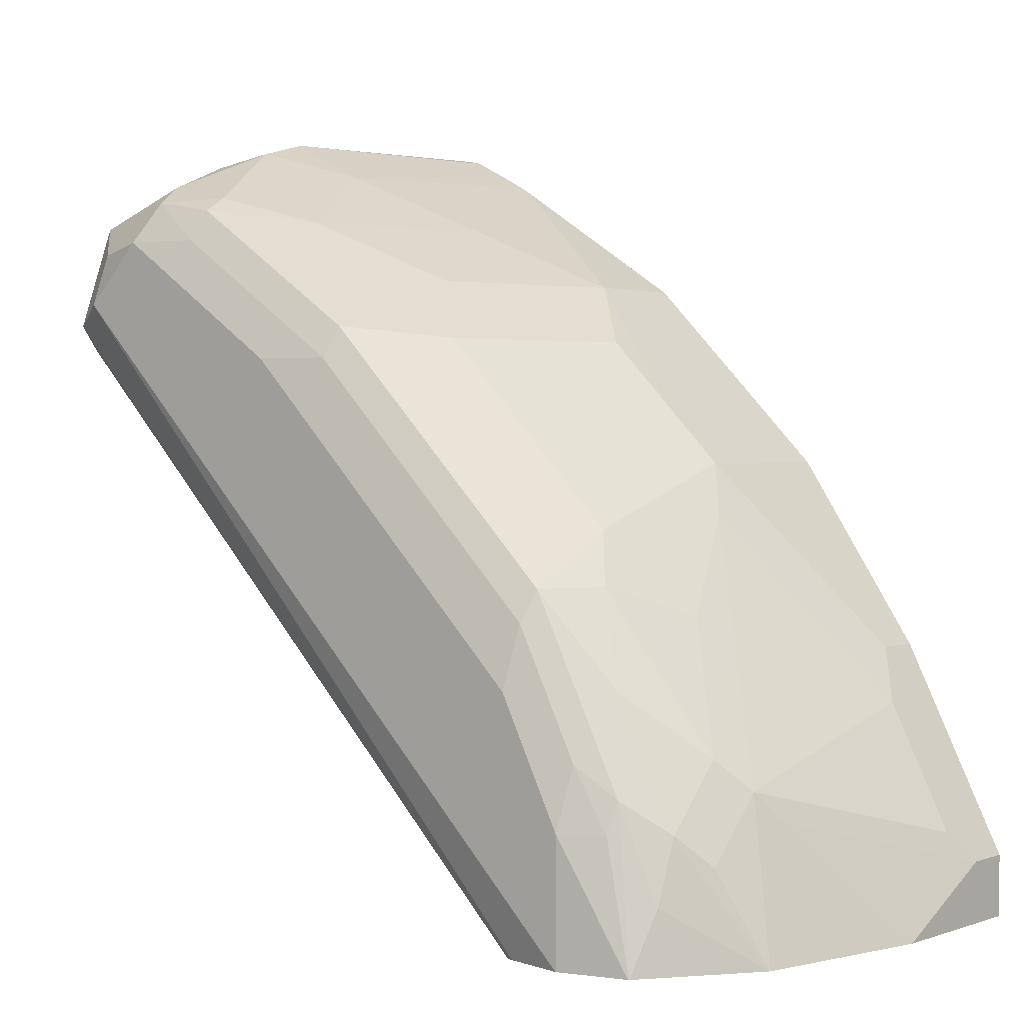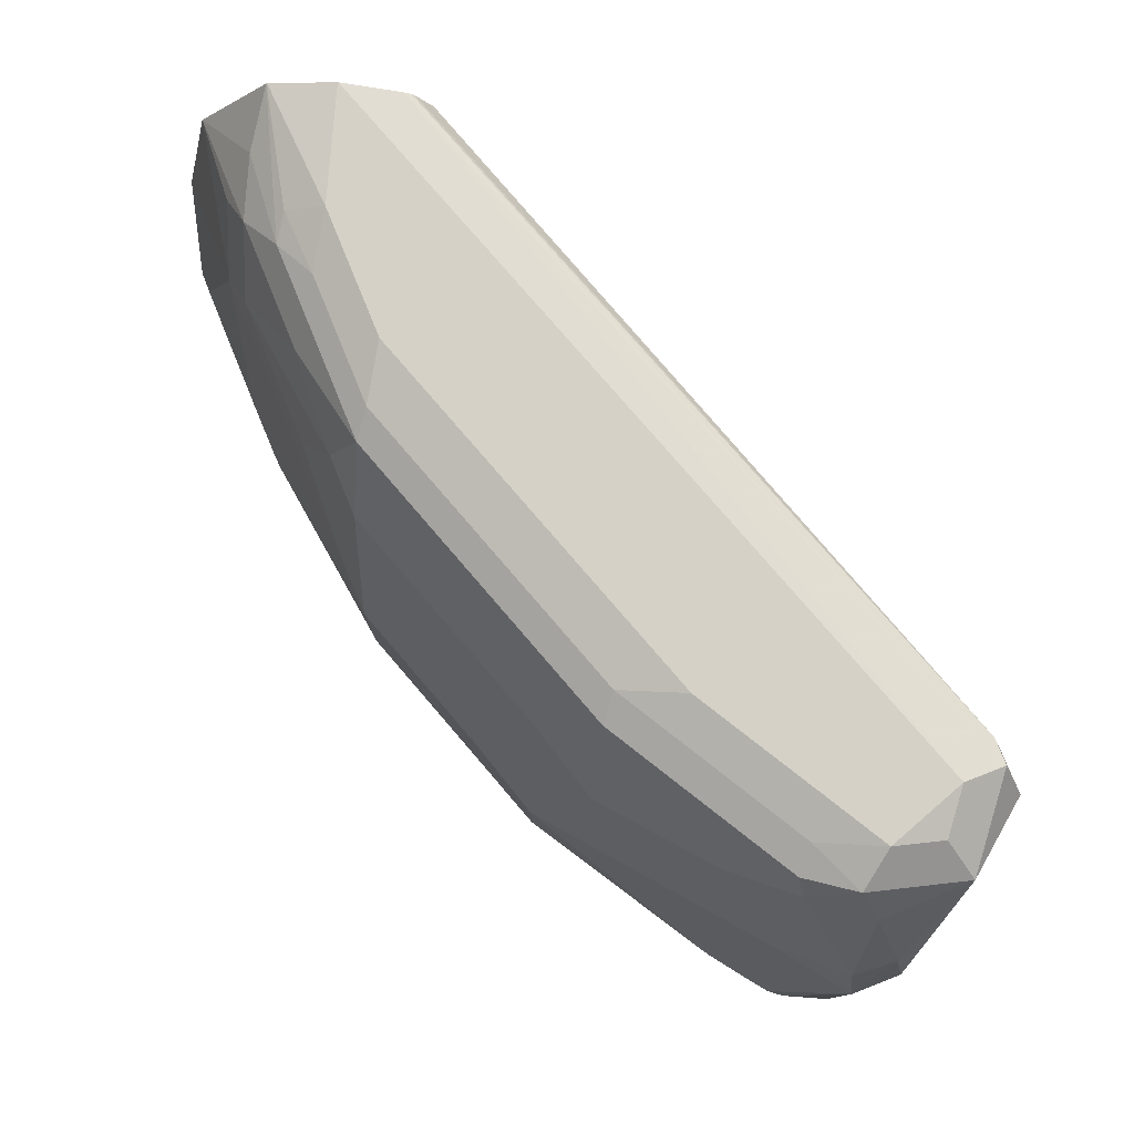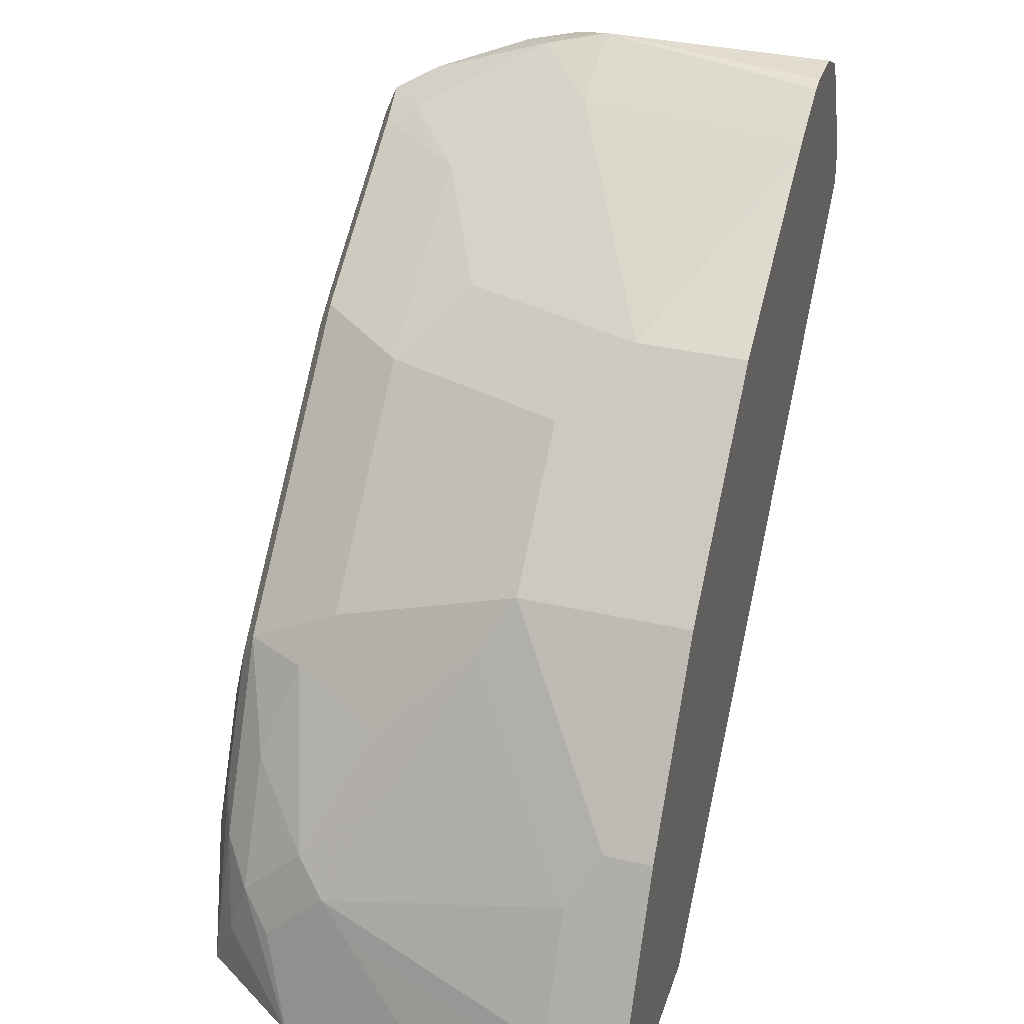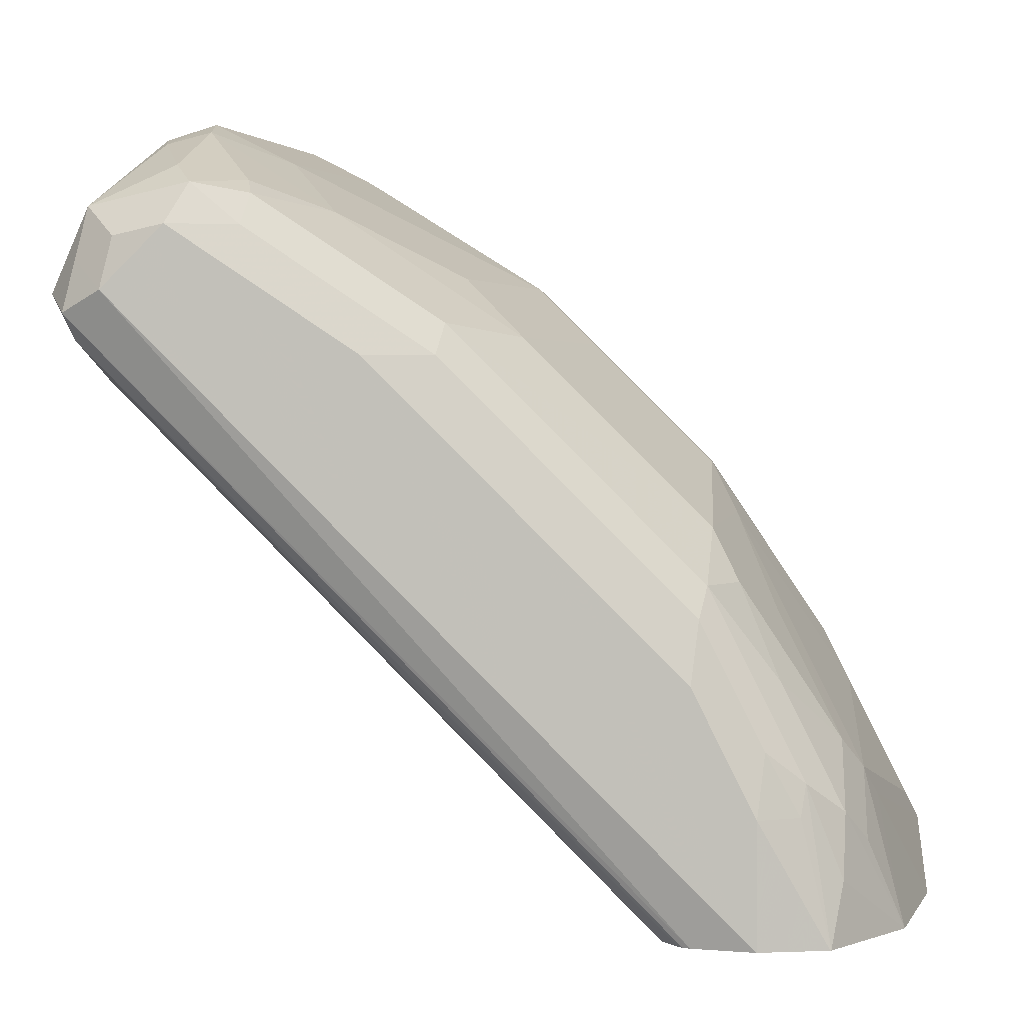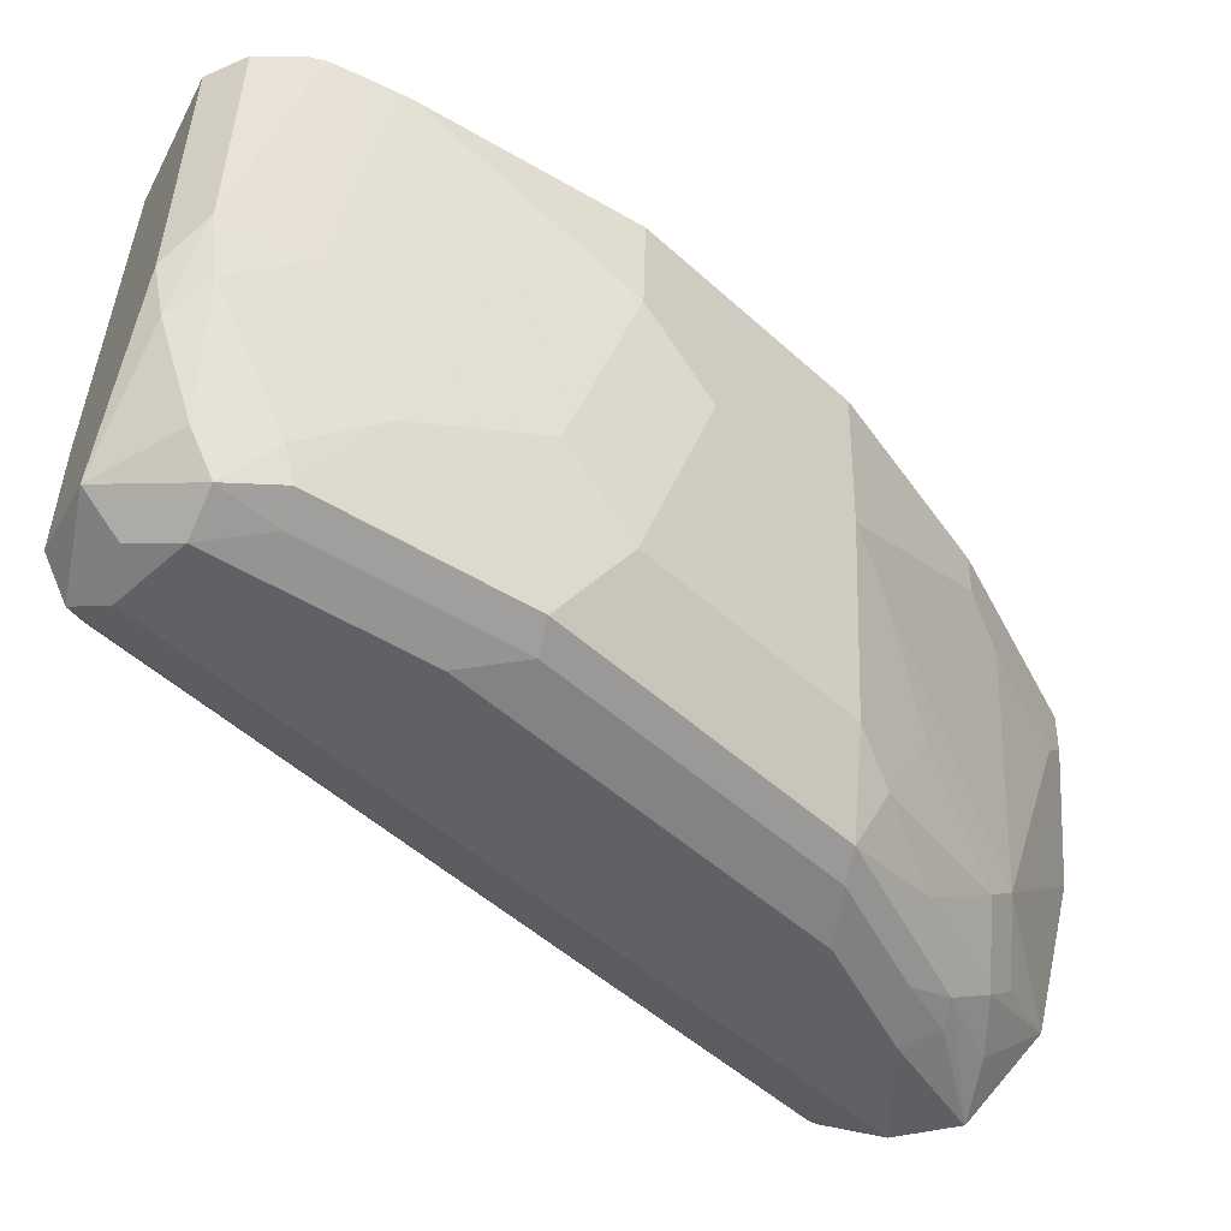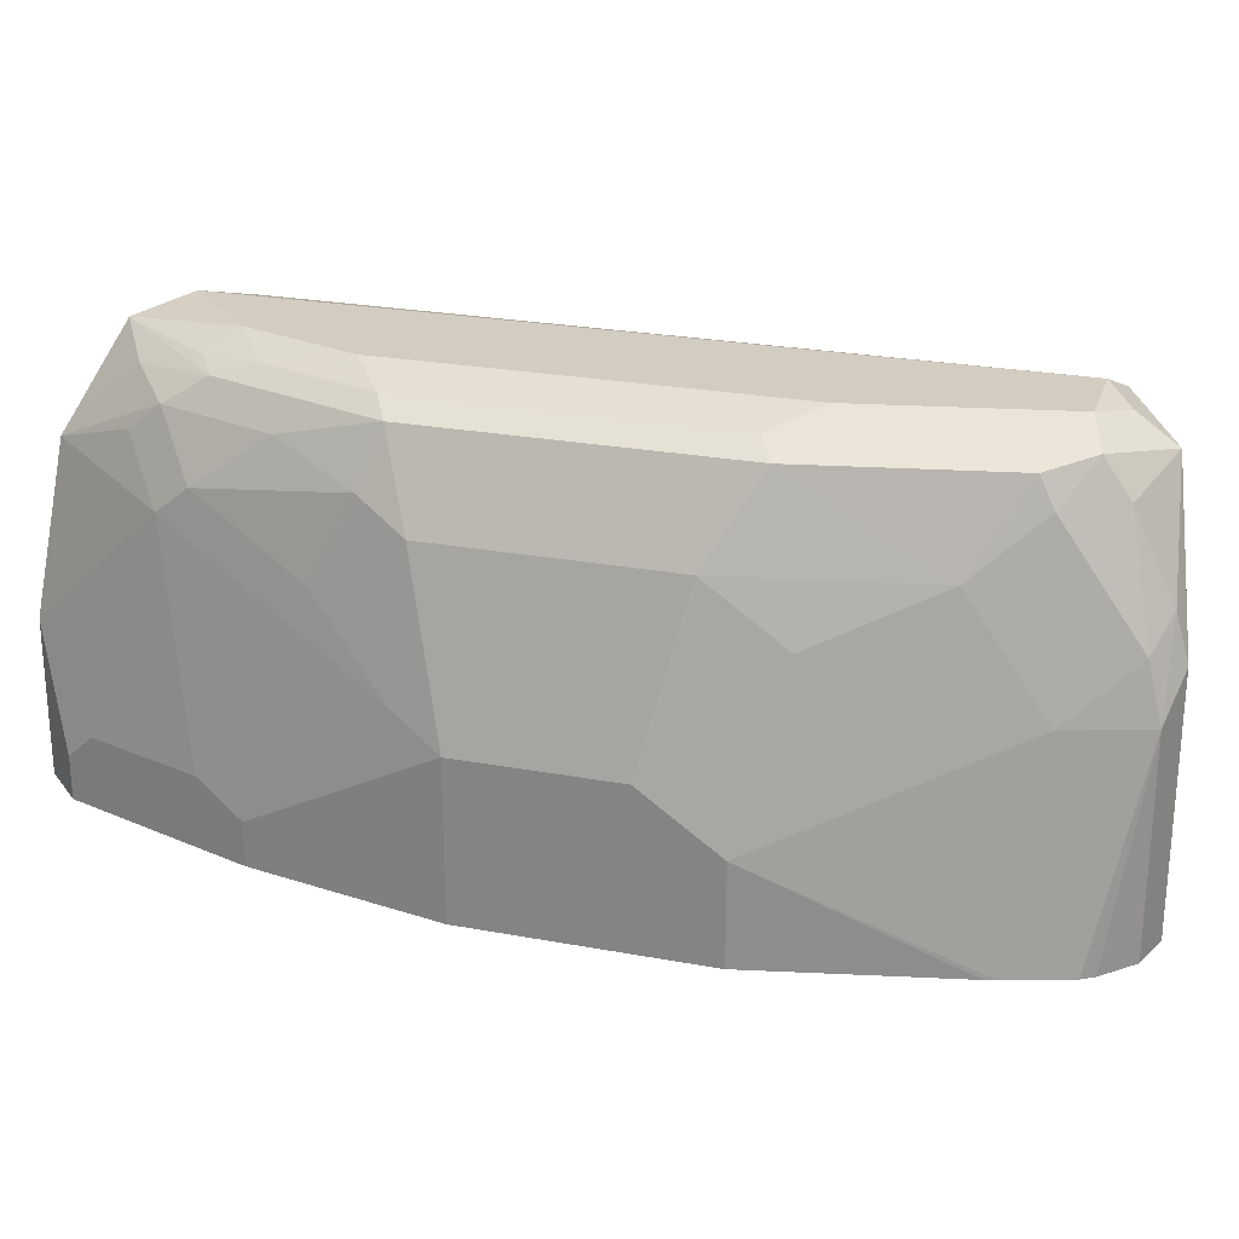
<metadata>
{"format":"obj","ext":"obj","renderer":"f3d","projection":"perspective","resolution":1024,"background":"white","views":[{"elev":1.6,"azim":-140.7,"up":"+Z"},{"elev":78.8,"azim":4.3,"up":"+Y"},{"elev":34.6,"azim":-72.7,"up":"+Z"},{"elev":1.8,"azim":-175.4,"up":"+Z"},{"elev":41.6,"azim":-178.7,"up":"+Z"},{"elev":24.7,"azim":-28.1,"up":"+Y"}]}
</metadata>
<code>
v -0.7266 0.2626 0.3637
v -0.7266 0.2626 0.3997
v -0.7266 0.2907 0.3637
v -0.5815 0.2626 0.3637
v -0.7266 0.2907 0.3997
v -0.6782 0.2626 0.4966
v -0.7264 0.3637 0.3637
v -0.5629 0.4723 0.3637
v -0.2422 0.4723 0.6782
v -0.2278 0.2626 0.7258
v -0.7175 0.3088 0.4178
v -0.6903 0.436 0.436
v -0.6782 0.2907 0.4966
v -0.666 0.2626 0.5208
v -0.7038 0.4723 0.3637
v -0.5629 0.5086 0.3637
v -0.2362 0.5268 0.6993
v -0.2301 0.5086 0.7024
v -0.218 0.5086 0.7266
v -0.218 0.436 0.7266
v -0.2271 0.4178 0.7084
v -0.5656 0.5193 0.3637
v -0.2281 0.2626 0.7319
v -0.6812 0.3088 0.4905
v -0.6812 0.4541 0.4542
v -0.666 0.2907 0.5208
v -0.5934 0.2626 0.6297
v -0.7037 0.4725 0.3637
v -0.6812 0.4905 0.4178
v -0.2301 0.5328 0.7145
v -0.5748 0.5326 0.3637
v -0.5772 0.5353 0.3637
v -0.2362 0.5268 0.7447
v -0.2422 0.5207 0.7751
v -0.2664 0.4239 0.8235
v -0.2301 0.2626 0.7508
v -0.2664 0.2626 0.8235
v -0.2403 0.2626 0.7712
v -0.6085 0.3815 0.5995
v -0.6449 0.4178 0.5268
v -0.6676 0.4723 0.4723
v -0.5934 0.3633 0.6297
v -0.557 0.2626 0.6661
v -0.6676 0.5086 0.436
v -0.666 0.5207 0.3997
v -0.6586 0.5357 0.3637
v -0.2543 0.5449 0.7266
v -0.5813 0.537 0.3637
v -0.2725 0.4541 0.8174
v -0.2604 0.5389 0.7569
v -0.3028 0.5328 0.7872
v -0.2907 0.5086 0.7993
v -0.2907 0.3996 0.8356
v -0.2907 0.2626 0.8356
v -0.5934 0.4723 0.5934
v -0.6312 0.436 0.545
v -0.6085 0.4905 0.5631
v -0.6312 0.5086 0.5087
v -0.557 0.3633 0.6661
v -0.4844 0.2626 0.7387
v -0.6267 0.5268 0.4905
v -0.6449 0.5268 0.4542
v -0.6418 0.5328 0.436
v -0.6581 0.536 0.3637
v -0.2907 0.5449 0.7629
v -0.6173 0.5449 0.3637
v -0.2952 0.436 0.8265
v -0.3316 0.5359 0.7629
v -0.3361 0.5268 0.7811
v -0.3316 0.5086 0.7902
v -0.3391 0.3996 0.8114
v -0.328 0.2626 0.8335
v -0.3188 0.2626 0.8356
v -0.554 0.5268 0.5995
v -0.5904 0.5268 0.5631
v -0.4844 0.4723 0.7024
v -0.4451 0.5268 0.7084
v -0.4844 0.327 0.7387
v -0.5207 0.3633 0.7024
v -0.3717 0.2626 0.8107
v -0.6222 0.5359 0.4723
v -0.5858 0.5359 0.545
v -0.6176 0.5449 0.436
v -0.6176 0.5449 0.3637
v -0.3997 0.5449 0.6903
v -0.3755 0.4723 0.7751
v -0.4405 0.5359 0.6903
v -0.3467 0.2626 0.8242
v -0.4118 0.3633 0.7751
v -0.3659 0.2626 0.8141
v -0.5495 0.5359 0.5813
v -0.4481 0.436 0.7387
v -0.5813 0.5449 0.5087
f 46 63 64
f 47 85 65
f 47 65 50
f 47 48 66
f 47 66 84
f 47 84 83
f 47 83 93
f 47 93 85
f 49 52 67
f 51 70 67
f 51 67 52
f 51 65 68
f 51 68 69
f 51 69 70
f 53 67 71
f 53 71 72
f 53 72 73
f 53 73 54
f 46 62 63
f 49 67 53
f 45 62 46
f 39 55 56
f 44 61 62
f 34 49 35
f 34 50 65
f 34 65 51
f 34 51 52
f 34 52 49
f 35 49 53
f 35 53 54
f 35 54 37
f 39 42 55
f 55 74 75
f 39 56 41
f 39 41 40
f 41 56 57
f 41 57 58
f 41 58 44
f 42 59 55
f 43 60 78
f 43 78 59
f 44 58 61
f 44 62 45
f 55 75 57
f 61 82 81
f 55 59 76
f 71 86 89
f 71 89 90
f 71 90 88
f 74 91 82
f 74 82 75
f 74 77 87
f 74 87 91
f 76 92 86
f 76 86 77
f 76 79 78
f 76 78 92
f 78 90 89
f 78 89 86
f 78 86 92
f 81 82 93
f 81 93 83
f 82 91 93
f 85 93 87
f 87 93 91
f 71 88 72
f 55 57 56
f 69 86 70
f 68 77 69
f 55 76 77
f 55 77 74
f 57 75 58
f 58 75 61
f 59 78 79
f 59 79 76
f 60 80 78
f 61 81 62
f 61 75 82
f 33 50 34
f 62 81 63
f 63 81 83
f 63 83 64
f 64 83 84
f 65 85 87
f 65 87 68
f 67 70 86
f 67 86 71
f 68 87 77
f 69 77 86
f 33 47 50
f 78 80 90
f 30 32 48
f 1 72 88
f 1 88 90
f 1 90 80
f 1 80 60
f 1 60 43
f 1 43 27
f 1 27 14
f 1 14 6
f 1 6 2
f 2 6 13
f 2 13 5
f 3 5 7
f 4 8 9
f 4 9 10
f 5 11 25
f 5 25 12
f 5 12 7
f 5 13 11
f 6 14 26
f 1 73 72
f 6 26 13
f 1 54 73
f 1 36 38
f 1 2 5
f 1 5 3
f 1 3 7
f 1 7 15
f 1 15 28
f 1 28 46
f 1 46 64
f 1 64 84
f 1 84 66
f 1 66 48
f 1 48 32
f 1 32 31
f 1 31 22
f 1 22 16
f 1 16 8
f 1 8 4
f 1 4 10
f 1 10 23
f 1 23 36
f 1 37 54
f 7 12 15
f 1 38 37
f 9 17 18
f 19 35 37
f 19 37 20
f 20 36 23
f 20 37 38
f 20 38 36
f 24 26 39
f 24 39 40
f 24 40 25
f 25 41 44
f 25 44 29
f 25 40 41
f 26 42 39
f 27 43 59
f 27 59 42
f 28 29 44
f 28 44 45
f 28 45 46
f 30 47 33
f 8 16 9
f 19 34 35
f 19 33 34
f 30 48 47
f 10 20 23
f 9 18 19
f 9 19 20
f 9 20 21
f 9 21 10
f 9 16 22
f 9 22 17
f 10 21 20
f 19 30 33
f 11 13 24
f 12 25 15
f 11 24 25
f 14 27 42
f 14 42 26
f 15 25 29
f 15 29 28
f 17 30 19
f 17 19 18
f 17 22 31
f 17 31 32
f 17 32 30
f 13 26 24

</code>
